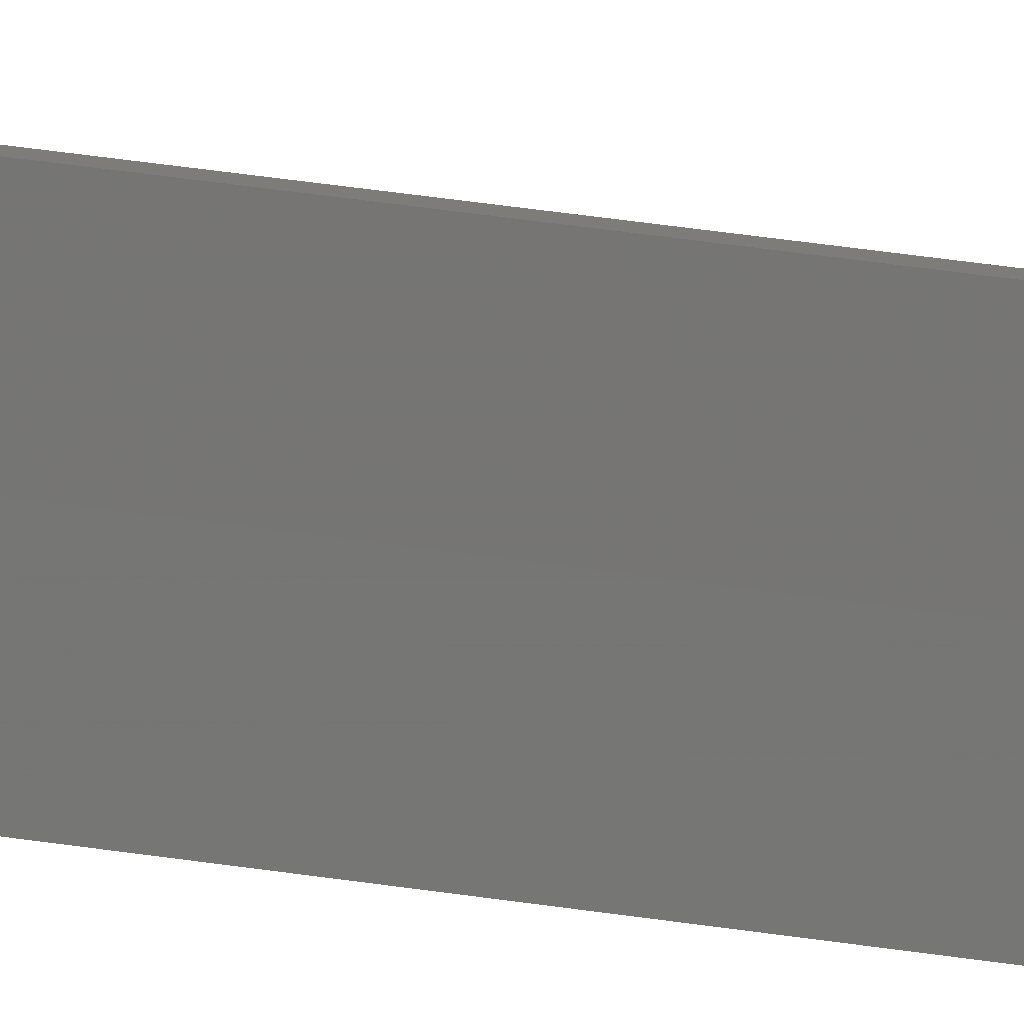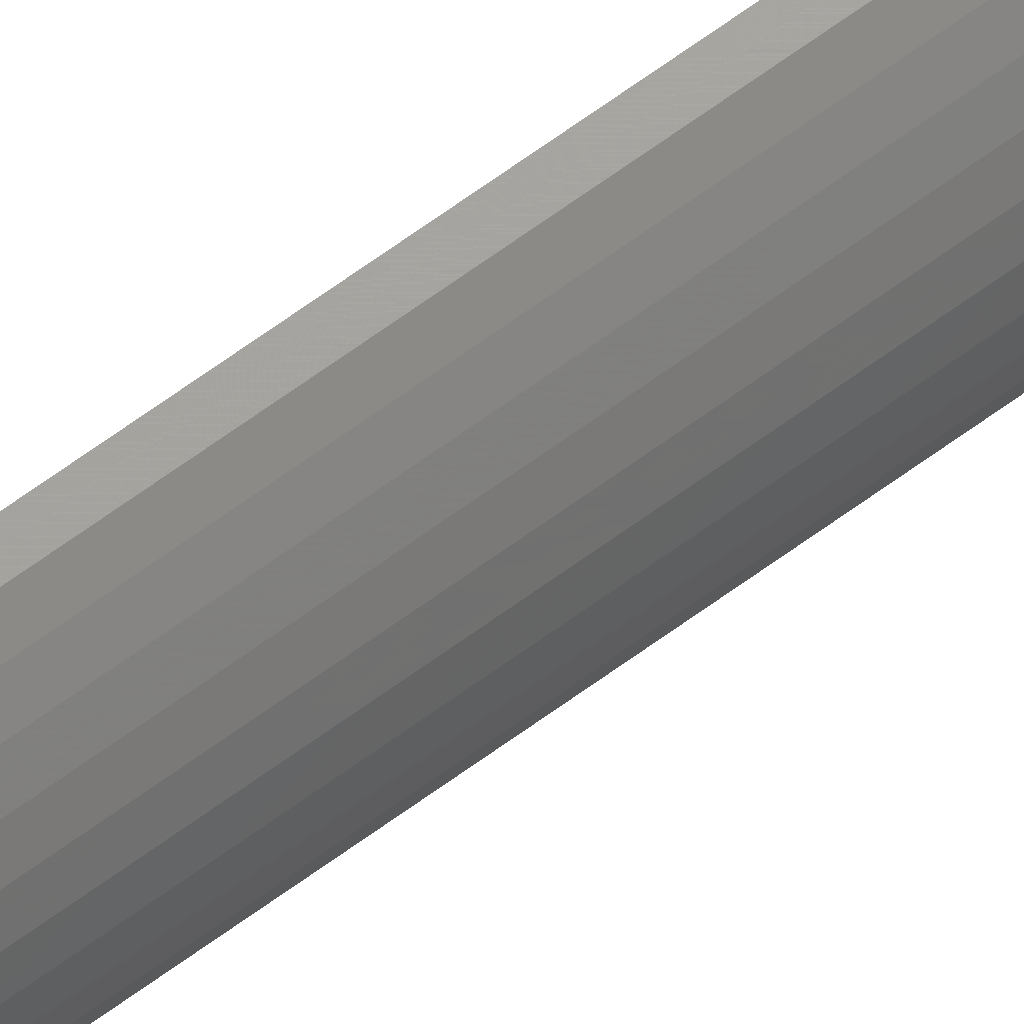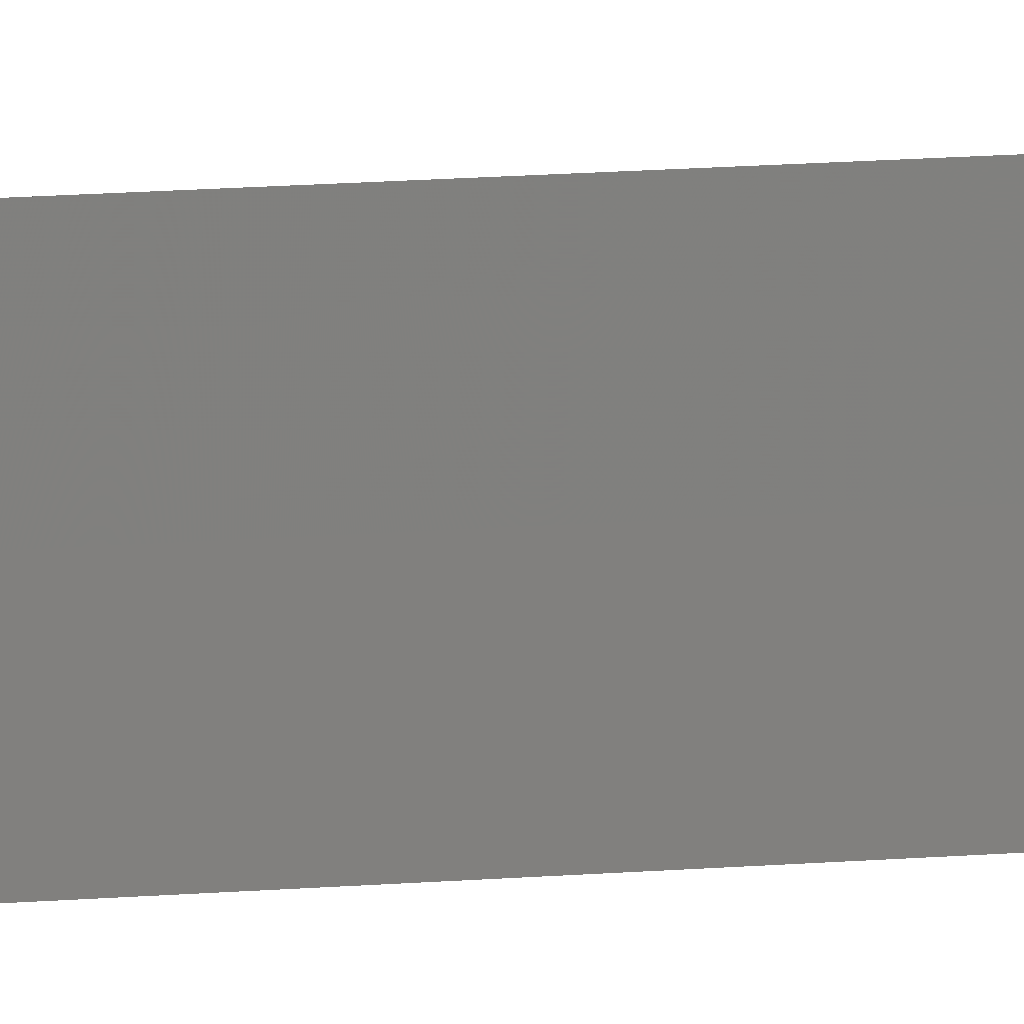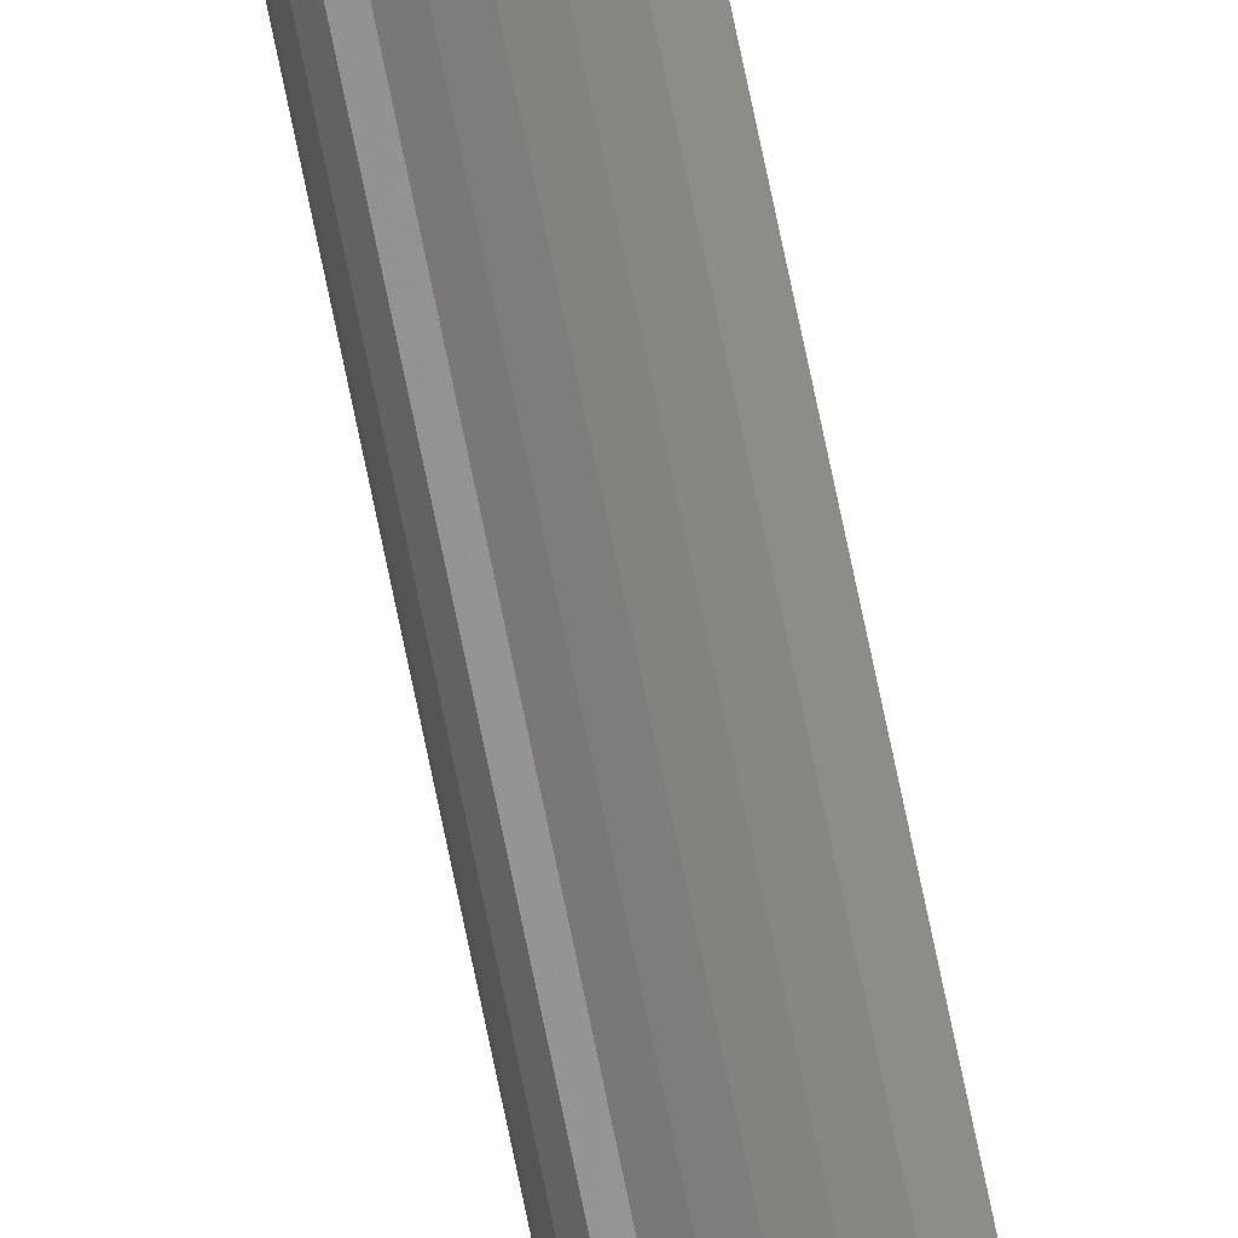
<metadata>
{"format":"stl","ext":"stl","renderer":"f3d","projection":"perspective","resolution":1024,"background":"white","views":[{"elev":14.2,"azim":-63.3,"up":"+Z"},{"elev":64.8,"azim":53.3,"up":"+Z"},{"elev":4.2,"azim":-122.1,"up":"+Z"},{"elev":70.6,"azim":168.5,"up":"+Z"}]}
</metadata>
<code>
# stl→obj: 38 verts, 72 faces
v 0 0 0
v 0 0.75 -4.592e-17
v -9.726e-05 -4.834e-19 -0.007894
v -9.726e-05 0.75 -0.007894
v 0 4.834e-19 0.007895
v 0 0.75 0.007895
v 0.006317 2.899e-19 0.004735
v 0.007865 4.181e-20 0.0006828
v 0.007604 1.299e-19 0.002122
v 0.007082 2.136e-19 0.003488
v 0.004171 4.105e-19 0.006703
v 0.001456 4.751e-19 0.007759
v 0.002863 4.505e-19 0.007357
v 0.001361 -4.762e-19 -0.007777
v 0.002772 -4.526e-19 -0.007392
v 0.004088 -4.136e-19 -0.006754
v 0.005263 -3.603e-19 -0.005884
v 0.006259 -2.947e-19 -0.004812
v 0.007039 -2.189e-19 -0.003575
v 0.007578 -1.357e-19 -0.002215
v 0.007856 -4.774e-20 -0.0007797
v 0.005336 3.563e-19 0.005819
v 0.001361 0.75 -0.007777
v 0.002772 0.75 -0.007392
v 0.004088 0.75 -0.006754
v 0.005263 0.75 -0.005884
v 0.006259 0.75 -0.004812
v 0.007039 0.75 -0.003575
v 0.007578 0.75 -0.002215
v 0.007856 0.75 -0.0007797
v 0.007865 0.75 0.0006828
v 0.007604 0.75 0.002122
v 0.007082 0.75 0.003488
v 0.006317 0.75 0.004735
v 0.005336 0.75 0.005819
v 0.004171 0.75 0.006703
v 0.002863 0.75 0.007357
v 0.001456 0.75 0.007759
f 1 2 3
f 3 2 4
f 1 5 2
f 2 5 6
f 7 8 9
f 9 10 7
f 11 12 5
f 13 12 11
f 1 3 14
f 1 14 15
f 1 15 16
f 1 16 17
f 1 17 18
f 1 18 19
f 1 19 20
f 1 20 21
f 1 21 8
f 1 8 7
f 1 7 22
f 1 22 11
f 1 11 5
f 3 4 14
f 14 4 23
f 14 23 15
f 15 23 24
f 15 24 16
f 16 24 25
f 16 25 17
f 17 25 26
f 17 26 18
f 18 26 27
f 18 27 19
f 19 27 28
f 19 28 20
f 20 28 29
f 20 29 21
f 21 29 30
f 21 30 8
f 8 30 31
f 8 31 9
f 9 31 32
f 9 32 10
f 10 32 33
f 10 33 7
f 7 33 34
f 7 34 22
f 22 34 35
f 22 35 11
f 11 35 36
f 11 36 13
f 13 36 37
f 13 37 12
f 12 37 38
f 12 38 5
f 5 38 6
f 32 31 34
f 34 33 32
f 6 38 36
f 36 38 37
f 2 6 36
f 2 36 35
f 2 35 34
f 2 34 31
f 2 31 30
f 2 30 29
f 2 29 28
f 2 28 27
f 2 27 26
f 2 26 25
f 2 25 24
f 2 24 23
f 2 23 4

</code>
